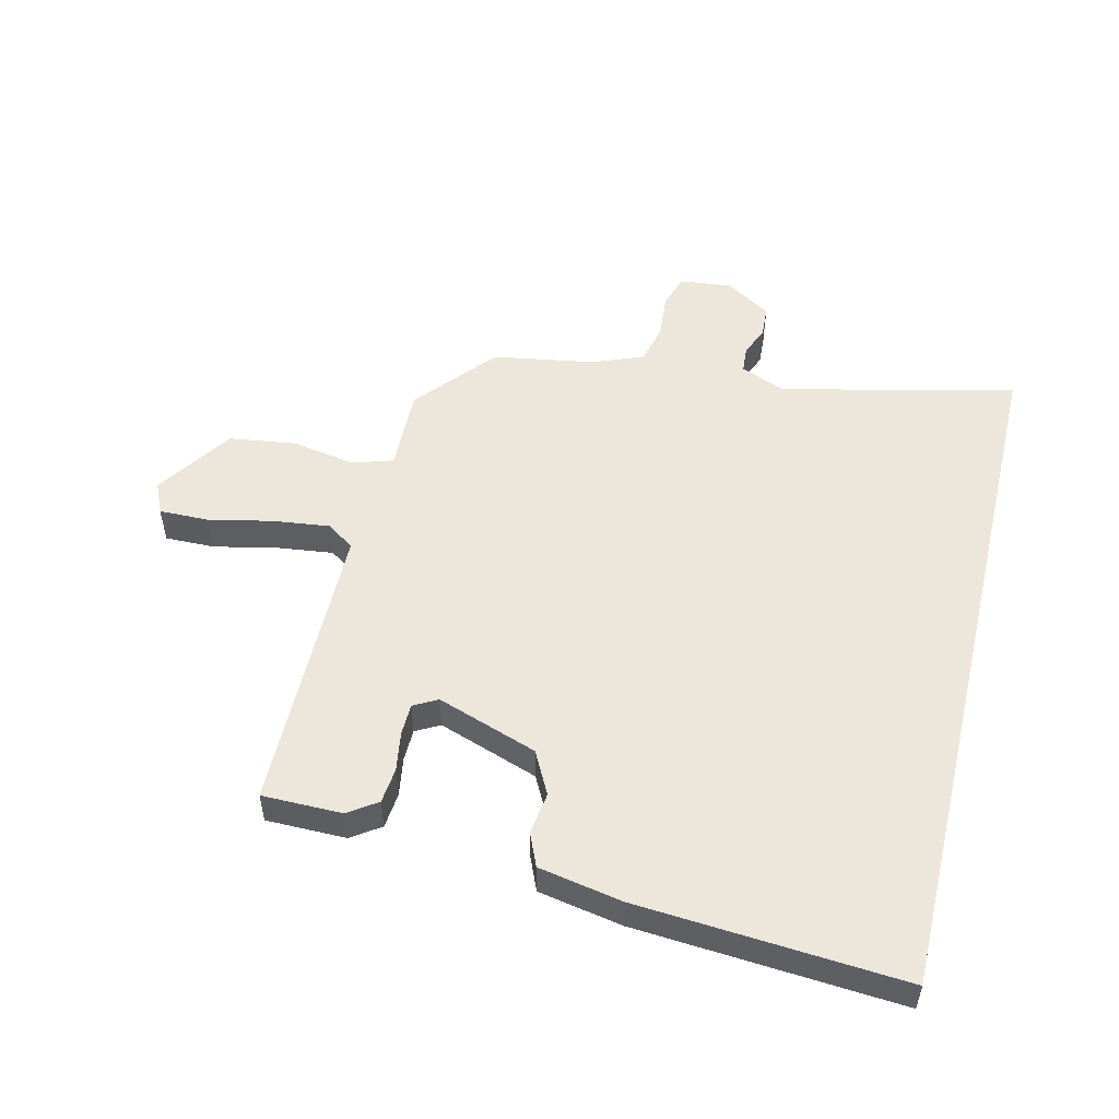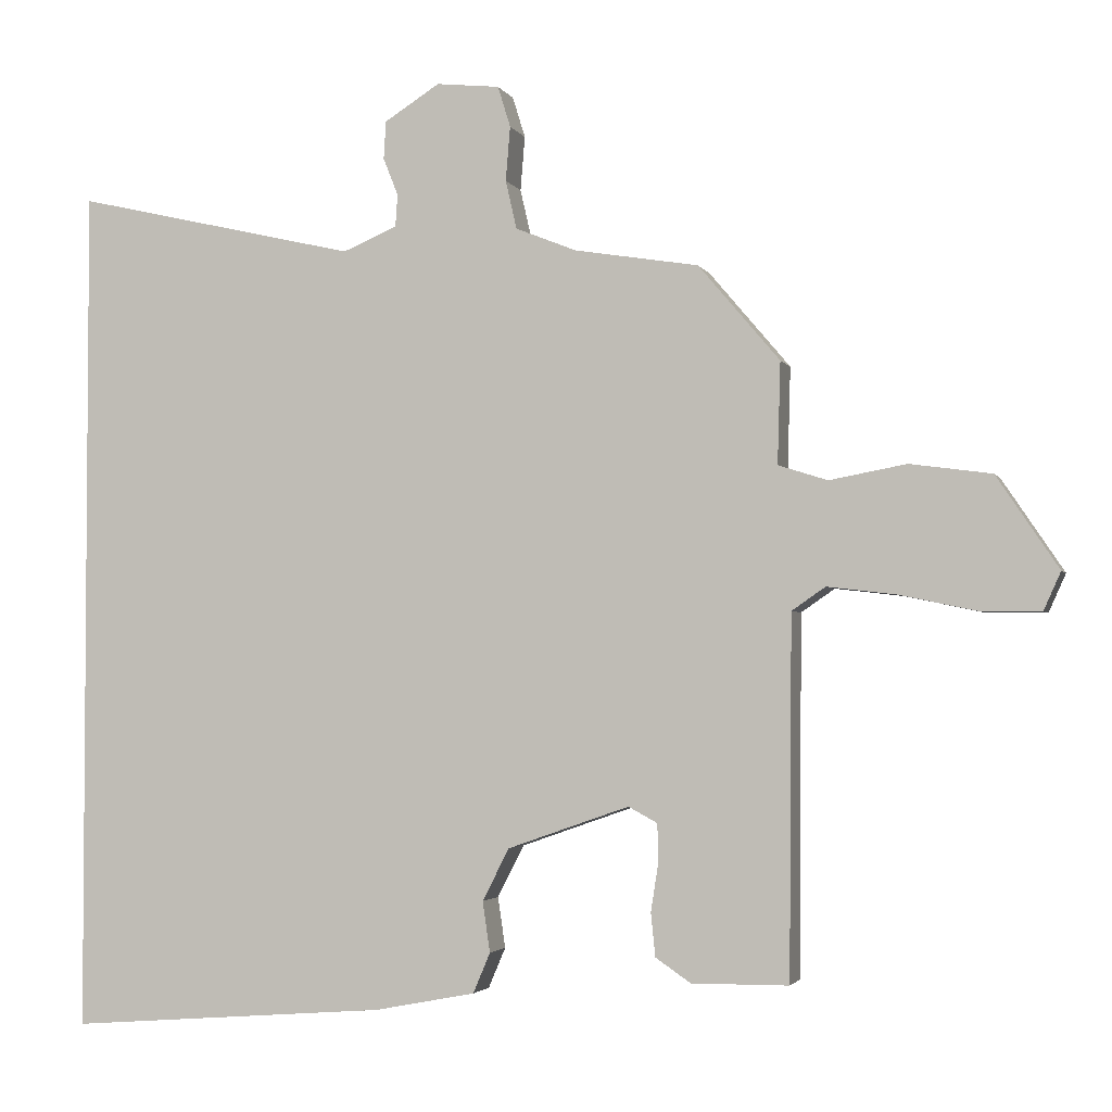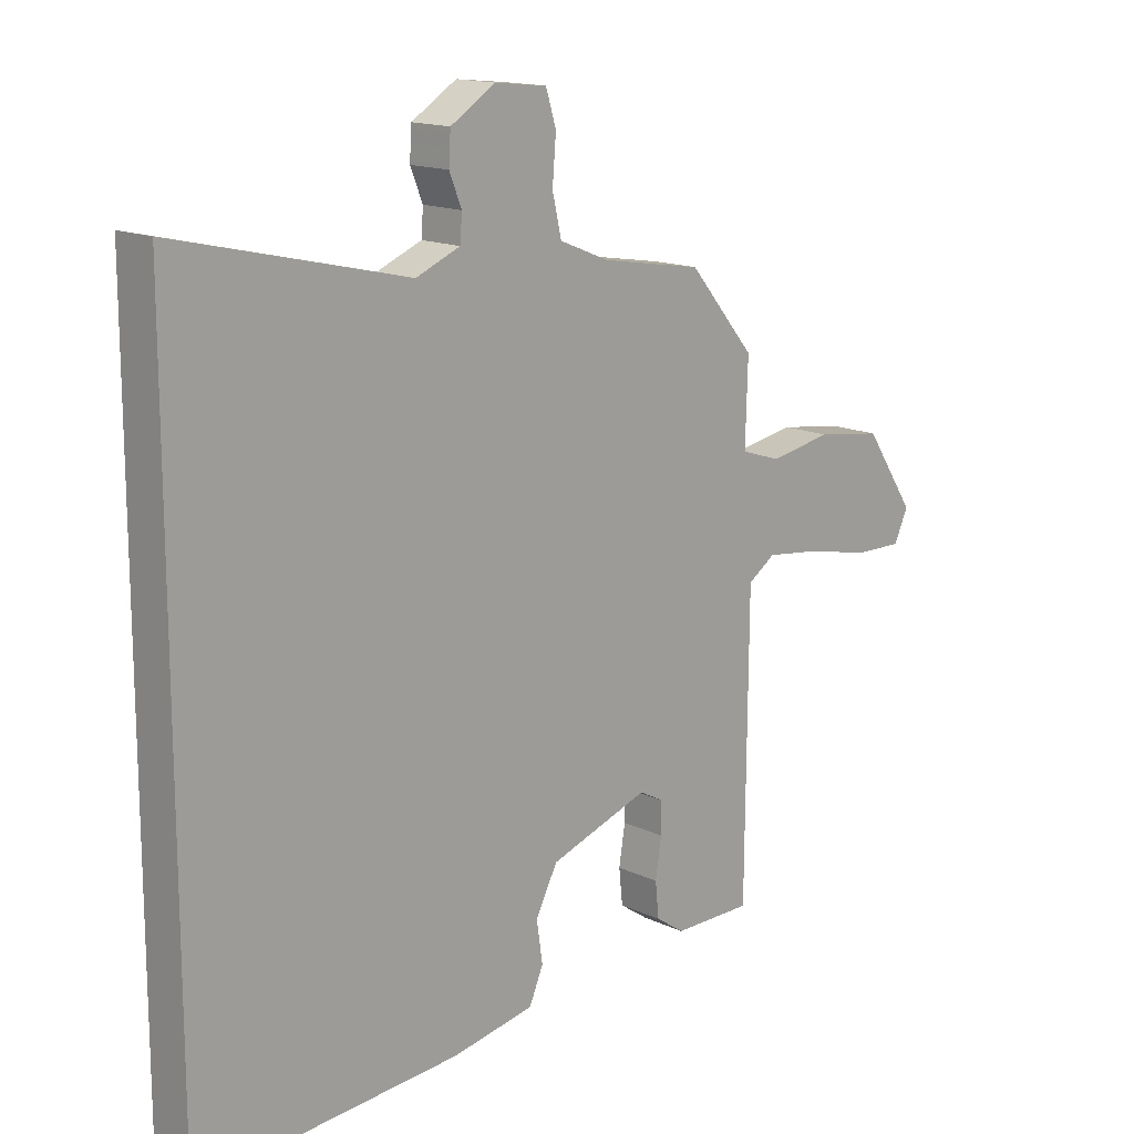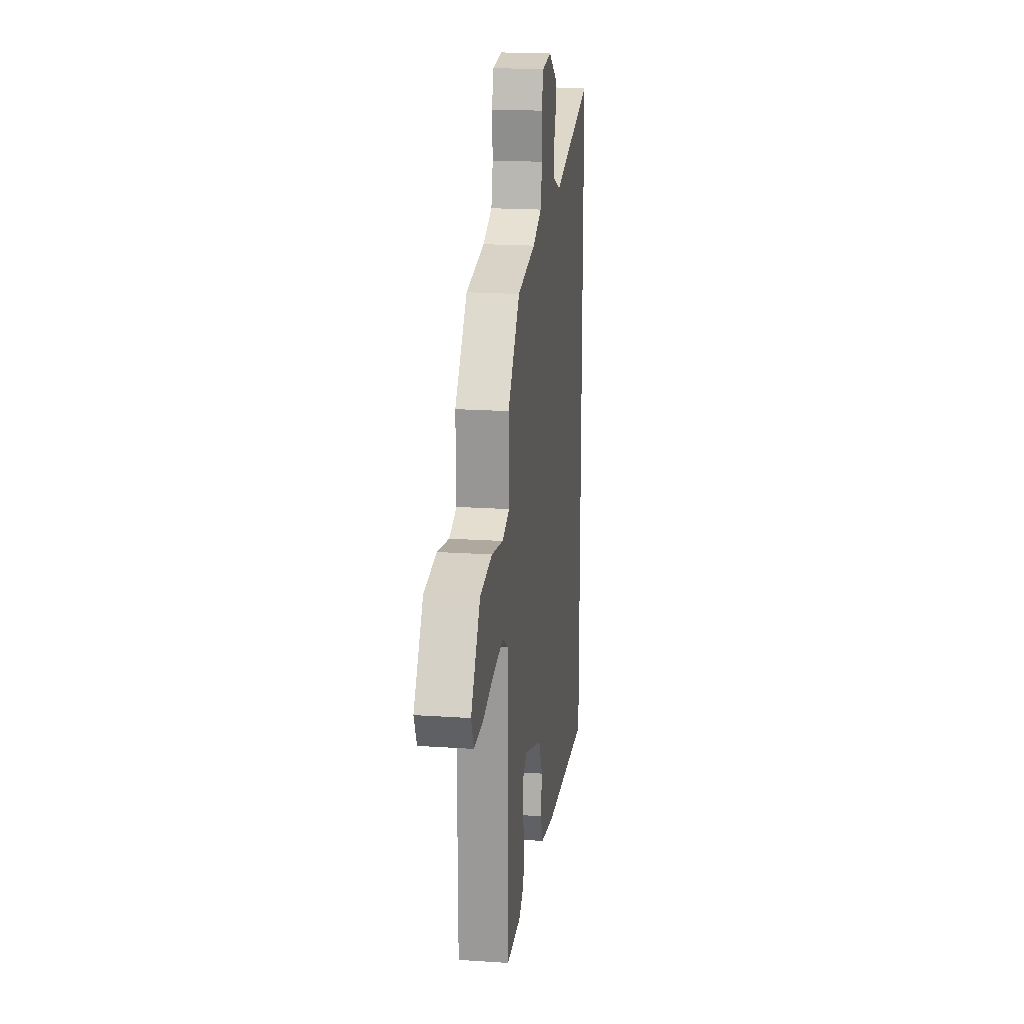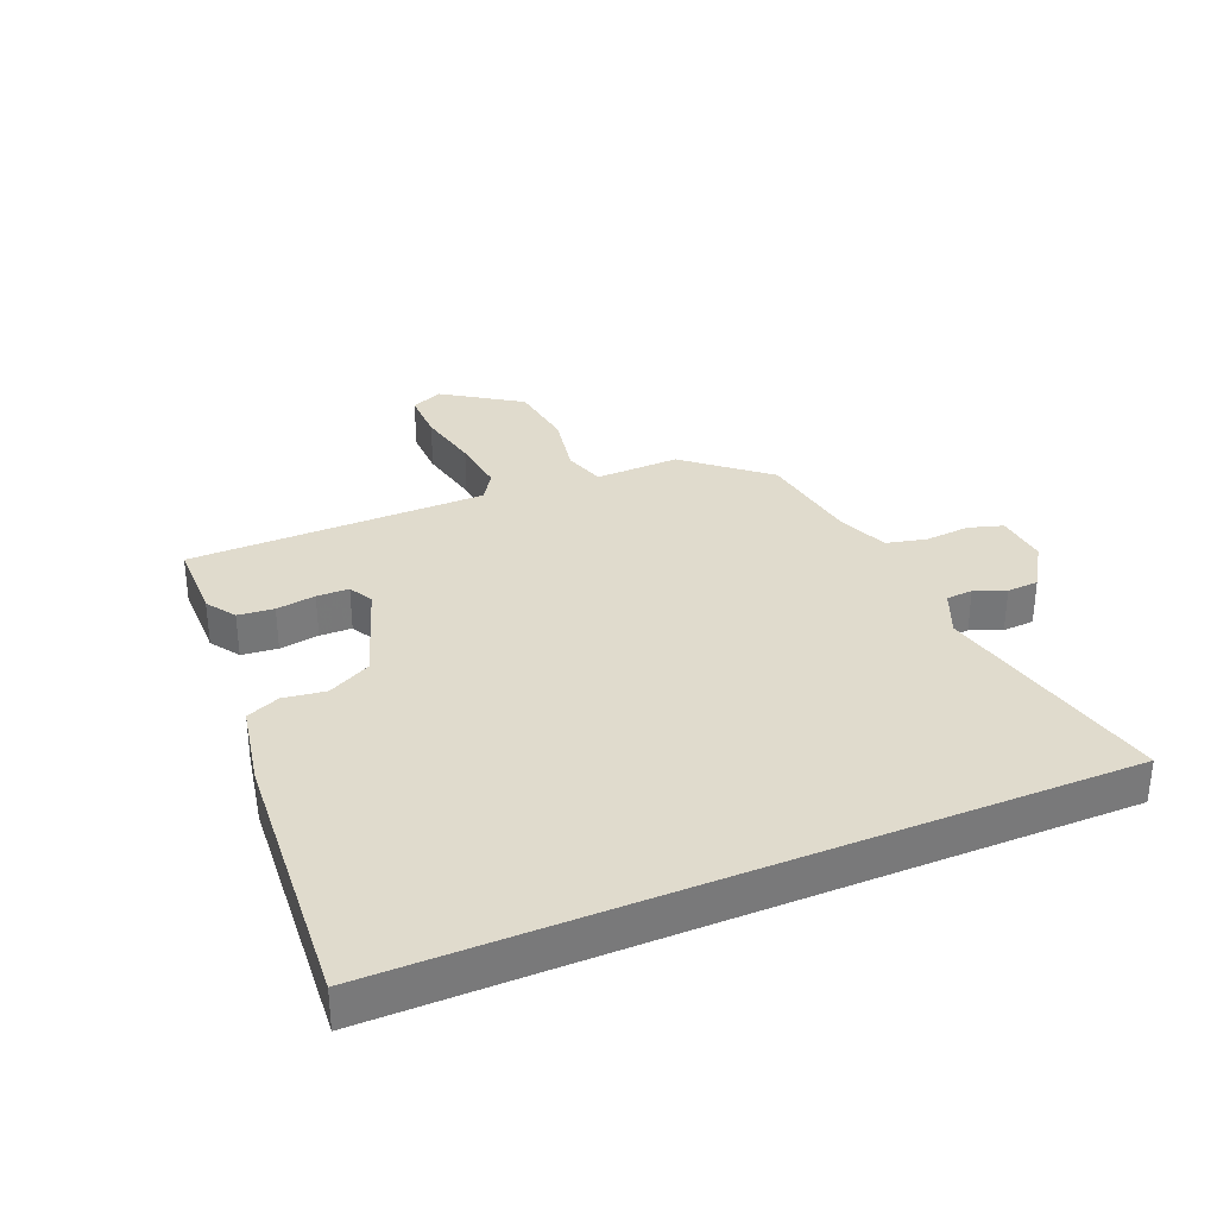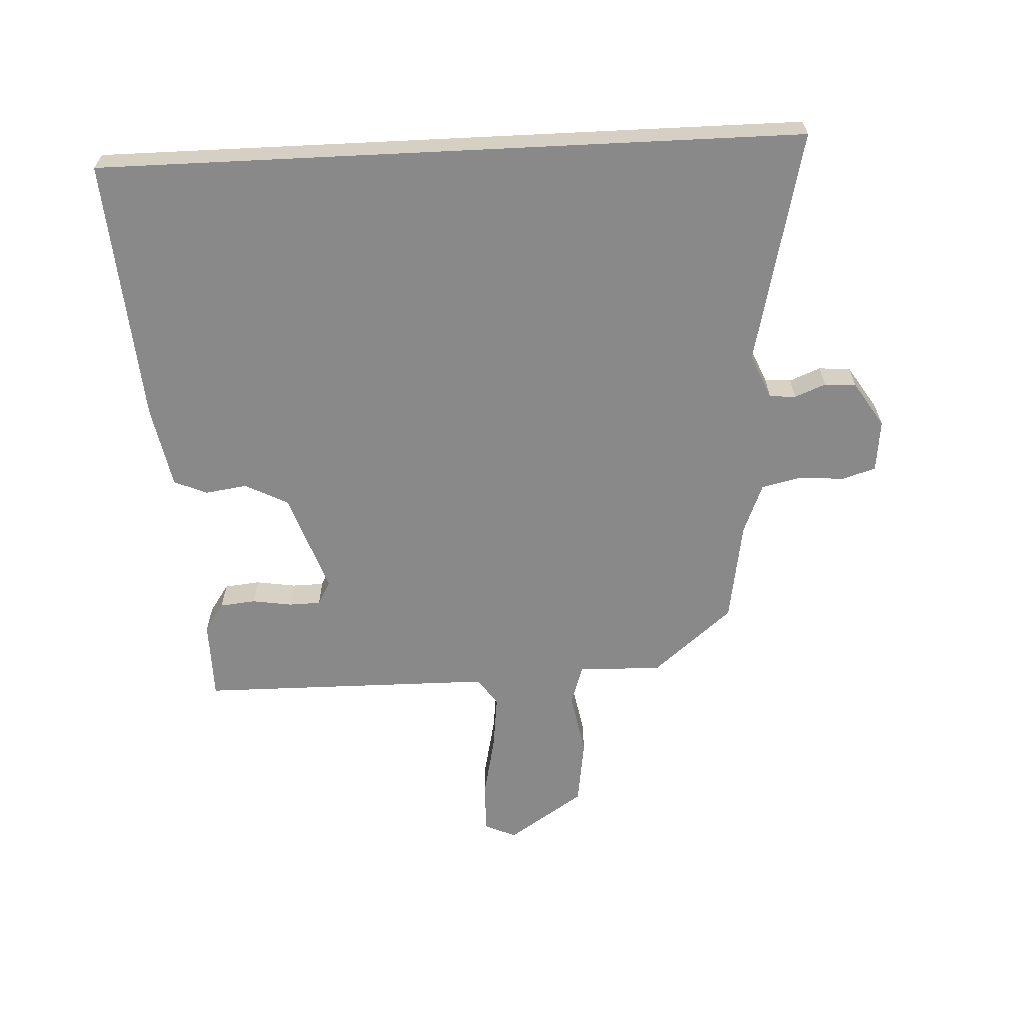
<metadata>
{"format":"obj","ext":"obj","renderer":"f3d","projection":"perspective","resolution":1024,"background":"white","views":[{"elev":52.0,"azim":-166.6,"up":"+Y"},{"elev":-2.8,"azim":15.7,"up":"+Z"},{"elev":15.0,"azim":-44.8,"up":"+Z"},{"elev":19.2,"azim":97.2,"up":"+Z"},{"elev":33.3,"azim":-112.8,"up":"+Y"},{"elev":-63.1,"azim":-87.2,"up":"+Y"}]}
</metadata>
<code>
v 0.372 0.07 0.458
v 0.481 0.07 0.329
v 0.477 0.07 0.193
v 0.543 0.07 0.172
v 0.646 0.07 0.191
v 0.755 0.07 0.176
v 0.838 0.07 0.052
v 0.815 0.07 0.001
v 0.734 0.07 0.002
v 0.631 0.07 0.024
v 0.539 0.07 0.035
v 0.494 0.07 0.004
v 0.49 0.07 -0.476
v 0.36 0.07 -0.477
v 0.313 0.07 -0.445
v 0.307 0.07 -0.387
v 0.317 0.07 -0.323
v 0.316 0.07 -0.271
v 0.277 0.07 -0.25
v 0.114 0.07 -0.307
v 0.078 0.07 -0.377
v 0.088 0.07 -0.445
v 0.065 0.07 -0.499
v -0.07 0.07 -0.525
v -0.5 0.07 -0.558
v -0.5 0.07 0.586
v -0.12 0.07 0.498
v -0.047 0.07 0.529
v -0.044 0.07 0.572
v -0.064 0.07 0.622
v -0.061 0.07 0.673
v 0.013 0.07 0.72
v 0.098 0.07 0.711
v 0.115 0.07 0.656
v 0.109 0.07 0.583
v 0.124 0.07 0.518
v 0.206 0.07 0.485
v 0.372 0 0.458
v 0.481 0 0.329
v 0.477 0 0.193
v 0.543 0 0.172
v 0.646 0 0.191
v 0.755 0 0.176
v 0.838 0 0.052
v 0.815 0 0.001
v 0.734 0 0.002
v 0.631 0 0.024
v 0.539 0 0.035
v 0.494 0 0.004
v 0.49 0 -0.476
v 0.36 0 -0.477
v 0.313 0 -0.445
v 0.307 0 -0.387
v 0.317 0 -0.323
v 0.316 0 -0.271
v 0.277 0 -0.25
v 0.114 0 -0.307
v 0.078 0 -0.377
v 0.088 0 -0.445
v 0.065 0 -0.499
v -0.07 0 -0.525
v -0.5 0 -0.558
v -0.5 0 0.586
v -0.12 0 0.498
v -0.047 0 0.529
v -0.044 0 0.572
v -0.064 0 0.622
v -0.061 0 0.673
v 0.013 0 0.72
v 0.098 0 0.711
v 0.115 0 0.656
v 0.109 0 0.583
v 0.124 0 0.518
v 0.206 0 0.485
f 33 34 35
f 32 33 35
f 31 32 35
f 30 31 35
f 29 30 35
f 28 29 35 36
f 27 28 36 37
f 25 26 27
f 24 25 27
f 23 24 27
f 22 23 27
f 21 22 27
f 27 37 1
f 21 27 1
f 20 21 1
f 15 16 17
f 14 15 17
f 13 14 17
f 12 13 17
f 12 17 18
f 8 9 10
f 7 8 10
f 6 7 10
f 5 6 10
f 4 5 10
f 3 4 10 11
f 1 2 3
f 20 1 3
f 19 20 3
f 12 18 19 3
f 3 11 12
f 72 71 70
f 72 70 69
f 72 69 68
f 72 68 67
f 72 67 66
f 73 72 66 65
f 74 73 65 64
f 64 63 62
f 64 62 61
f 64 61 60
f 64 60 59
f 64 59 58
f 38 74 64
f 38 64 58
f 38 58 57
f 54 53 52
f 54 52 51
f 54 51 50
f 54 50 49
f 55 54 49
f 47 46 45
f 47 45 44
f 47 44 43
f 47 43 42
f 47 42 41
f 48 47 41 40
f 40 39 38
f 40 38 57
f 40 57 56
f 40 56 55 49
f 49 48 40
f 1 38 39 2
f 2 39 40 3
f 3 40 41 4
f 4 41 42 5
f 5 42 43 6
f 6 43 44 7
f 7 44 45 8
f 8 45 46 9
f 9 46 47 10
f 10 47 48 11
f 11 48 49 12
f 12 49 50 13
f 13 50 51 14
f 14 51 52 15
f 15 52 53 16
f 16 53 54 17
f 17 54 55 18
f 18 55 56 19
f 19 56 57 20
f 20 57 58 21
f 21 58 59 22
f 22 59 60 23
f 23 60 61 24
f 24 61 62 25
f 25 62 63 26
f 26 63 64 27
f 27 64 65 28
f 28 65 66 29
f 29 66 67 30
f 30 67 68 31
f 31 68 69 32
f 32 69 70 33
f 33 70 71 34
f 34 71 72 35
f 35 72 73 36
f 36 73 74 37
f 37 74 38 1

</code>
